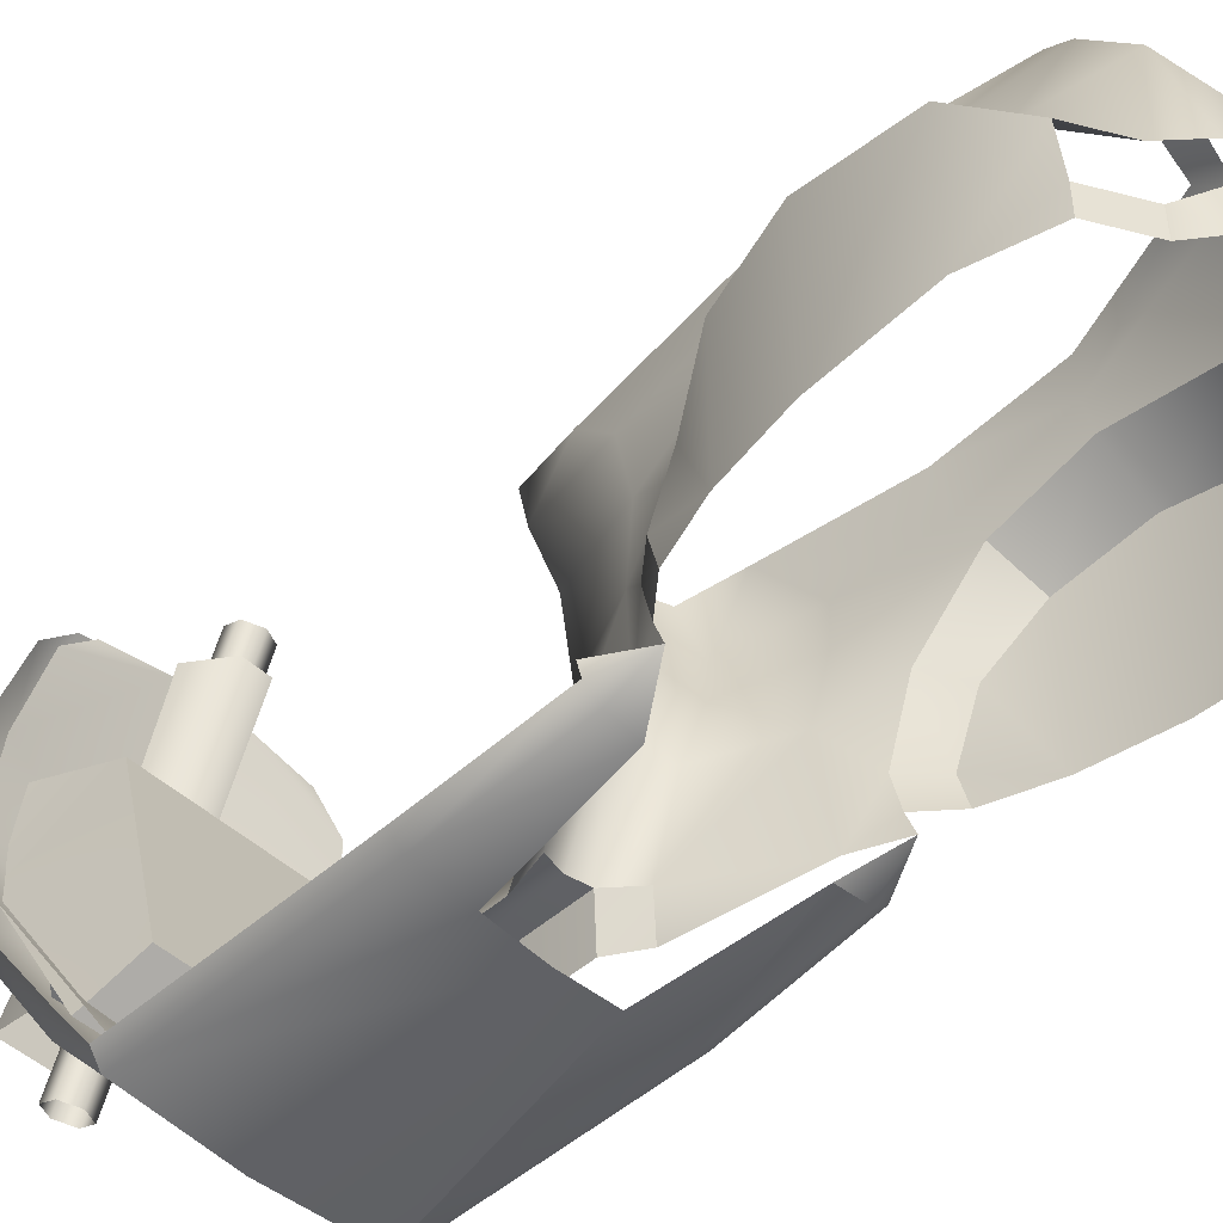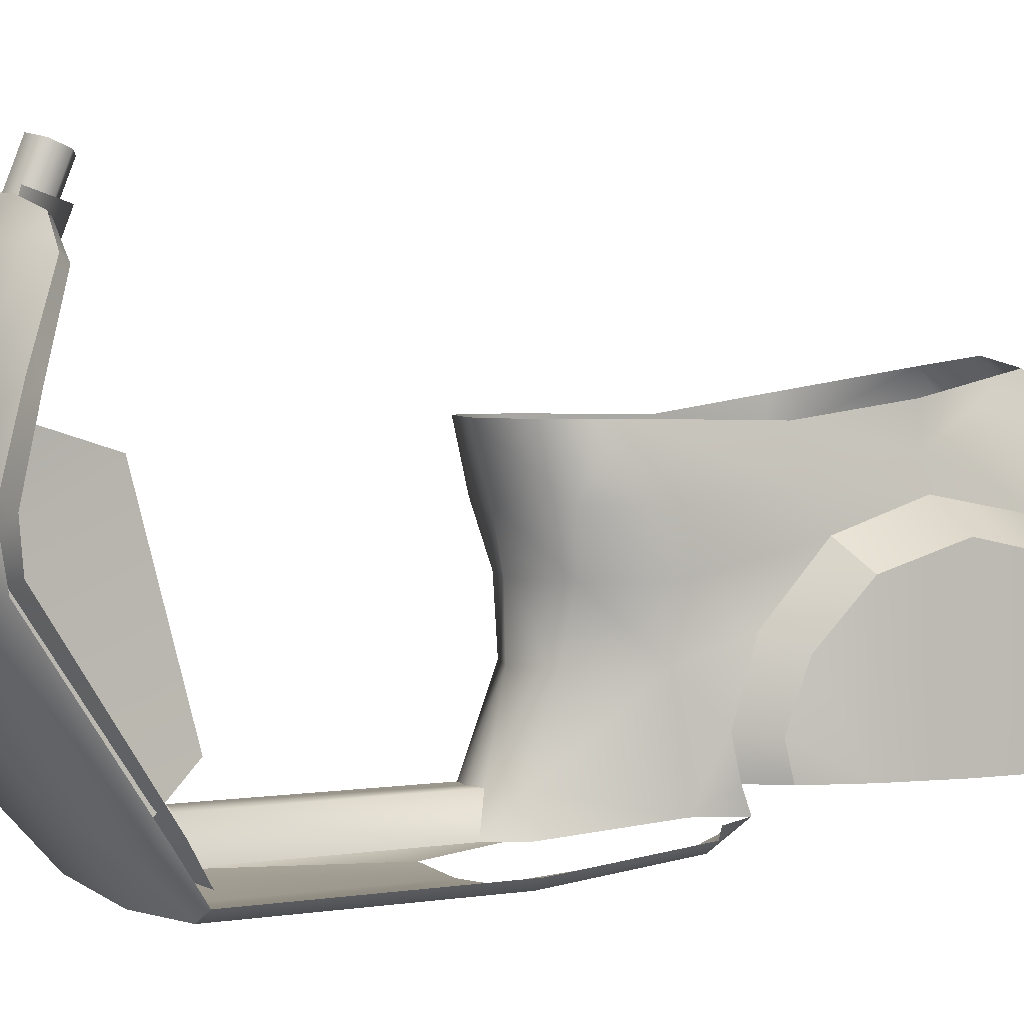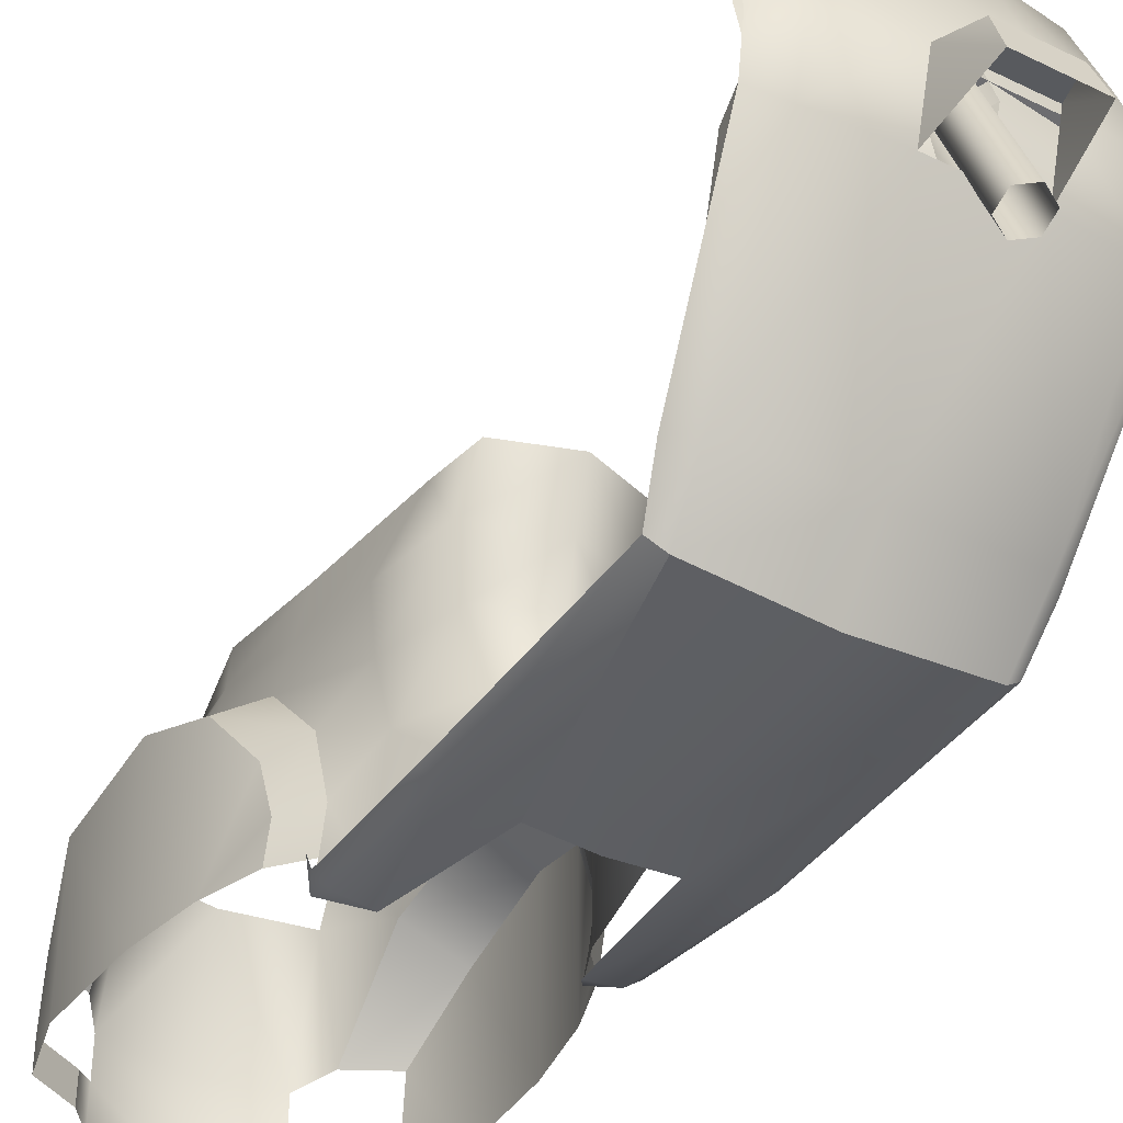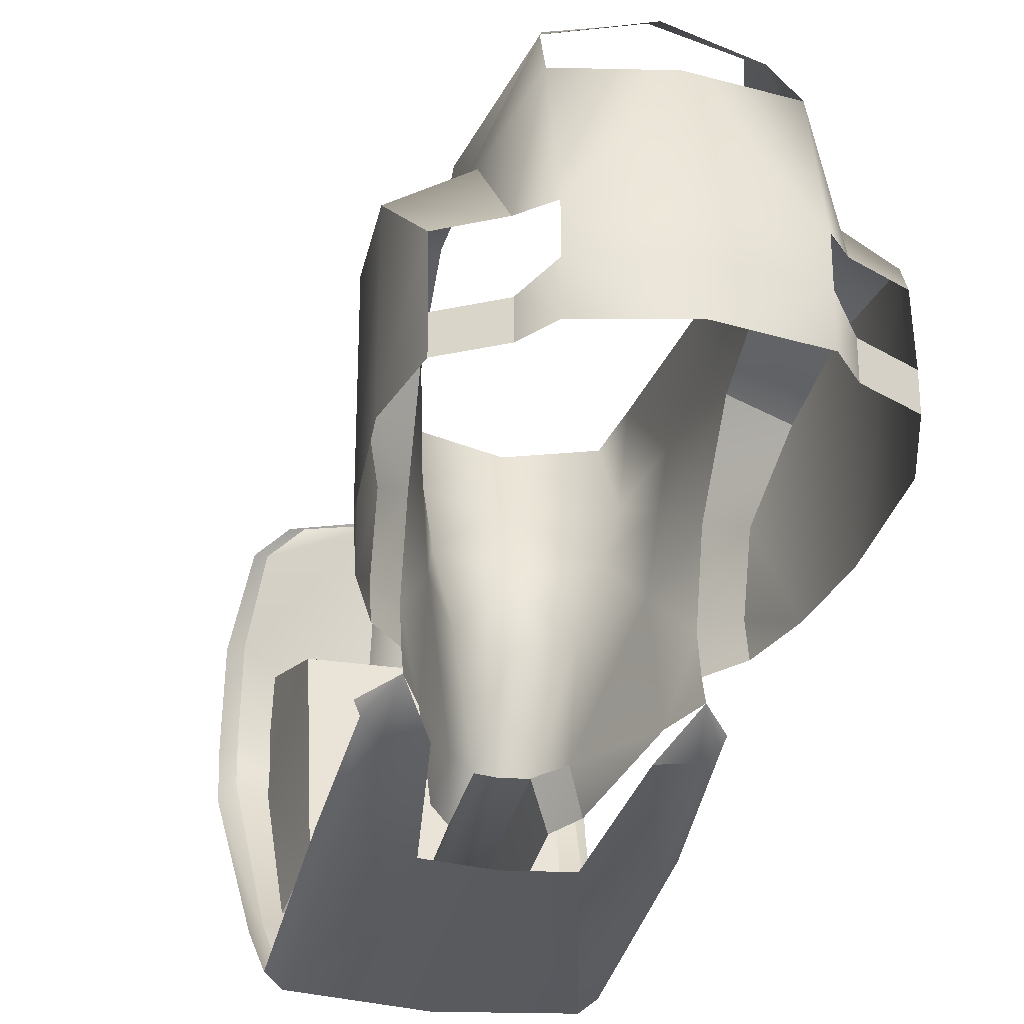
<metadata>
{"format":"obj","ext":"obj","renderer":"f3d","projection":"perspective","resolution":1024,"background":"white","views":[{"elev":-48.4,"azim":-45.2,"up":"+Z"},{"elev":3.3,"azim":-119.7,"up":"+Z"},{"elev":-39.2,"azim":148.8,"up":"+Z"},{"elev":-31.3,"azim":-11.7,"up":"+Z"}]}
</metadata>
<code>
o chassis_hi.002
v 0.07354 0.5808 0.1143
v -0.07354 0.4472 0.4232
v 0.07354 0.5396 0.2497
v 0 -0.1071 -0.3388
v -0.18 -0.1071 -0.3262
v -0.18 0.2962 -0.3262
v 0 0.2962 -0.3388
v -0.1309 -0.3373 -0.2696
v 0.07354 0.5482 0.004508
v 0 0.3696 -0.2437
v 0.07354 0.4935 0.3735
v -0.02297 0.5201 0.01155
v -0.1921 0.5242 0.2474
v -0.1814 0.479 0.3708
v -0.1978 0.5651 0.1136
v -0.1978 0.5394 0.004508
v -0.1878 0.3696 -0.2437
v -0.05368 0.5186 0.1633
v -0.2184 0.4549 0.3595
v -0.2437 0.5011 0.2388
v -0.217 0.3371 -0.2386
v -0.2236 0.4961 0.0396
v -0.2236 0.5019 0.1053
v -0.2236 0.4746 0.2297
v -0.2036 0.4373 0.3488
v -0.2045 0.3156 -0.2336
v -0.1936 0.2811 -0.29
v 0.18 -0.1071 -0.3262
v 0.168 -0.3373 -0.3057
v 0.18 0.2962 -0.3262
v 0.05368 0.4347 0.4145
v 0.02297 0.5201 0.01155
v 0.1921 0.5242 0.2474
v 0.1814 0.479 0.3708
v 0.1978 0.5651 0.1136
v 0.1978 0.5394 0.004508
v 0.1878 0.3696 -0.2437
v 0.05368 0.5186 0.1632
v 0.2184 0.4549 0.3595
v 0.2437 0.5335 0.1095
v 0.2437 0.5195 0.02438
v 0.217 0.3371 -0.2386
v 0.2031 0.2887 -0.3081
v 0.2236 0.4961 0.0396
v 0.2031 -0.1071 -0.3081
v -0.02297 0.4668 0.1467
v 0.02297 0.4668 0.1467
v -0.1232 -0.1931 0.08778
v -0.1204 -0.3191 -0.1002
v -0.1644 -0.5079 0.04706
v -0.1594 -0.4795 0.101
v -0.1692 -0.6438 0.09102
v -0.1596 -0.9505 -0.08669
v -0.1623 -0.6356 0.141
v -0.1453 -0.3301 0.08778
v -0.1313 -0.339 0.00042
v -0.09709 -0.2106 0.00042
v -0.06979 -0.2022 -0.1002
v -0.1676 -0.8265 0.05713
v -0.1596 -0.9586 -0.1823
v -0.23 -0.9197 -0.1823
v -0.23 -0.9116 -0.08669
v 0 -0.9687 0.09386
v 0 -0.153 0.08778
v 0 -0.1706 0.00042
v 0 -0.1731 -0.1002
v 0.03195 -0.1273 -0.2336
v -0.23 -0.5252 0.006018
v -0.2512 -0.6438 0.0463
v -0.2582 -0.8127 0.01042
v -0.1596 -0.4118 -0.05839
v 0 -1.029 -0.1014
v -0.06709 -0.1677 -0.2336
v -0.1259 -0.9468 0.09386
v -0.1596 -0.3756 -0.1712
v -0.1991 -0.4214 -0.1761
v -0.1991 -0.4578 -0.08407
v 0.1596 -0.3756 -0.1712
v 0.1204 -0.3191 -0.1002
v 0.1596 -0.4035 -0.2696
v 0.1213 -0.2513 0.1838
v 0.1232 -0.1931 0.08778
v 0.1453 -0.3301 0.08778
v 0.1594 -0.4795 0.101
v 0.1644 -0.5079 0.04706
v 0.1692 -0.6438 0.09102
v 0.156 -0.6378 0.2028
v 0.1623 -0.6356 0.141
v 0.1676 -0.8265 0.05713
v 0.1313 -0.339 0.00042
v 0.09709 -0.2106 0.00042
v 0.06979 -0.2022 -0.1002
v 0.08471 -0.1544 -0.29
v 0.06709 -0.1677 -0.2336
v 0.1596 -0.9586 -0.1823
v 0.23 -0.9116 -0.08669
v 0.23 -0.9197 -0.1823
v 0.23 -0.5252 0.006018
v 0.2511 -0.6438 0.0463
v 0.2582 -0.8127 0.01042
v 0.1991 -0.4578 -0.08407
v 0.1596 -0.4118 -0.05839
v 0.1991 -0.4214 -0.1761
v -0.1596 -0.3895 -0.2315
v -0.2512 -0.6438 -0.2315
v -0.23 -0.9197 -0.2315
v -0.1596 -0.9586 -0.2315
v 0.23 -0.9197 -0.2315
v 0.1596 -0.3895 -0.2315
v -0.07354 0.5808 0.1143
v -0.07354 0.5396 0.2497
v -0.07354 0.4935 0.3735
v 0.05478 0.6405 0.1044
v -0.05478 0.6405 0.1044
v -0.23 -0.5252 -0.2315
v -0.2582 -0.8127 -0.2315
v 0.23 -0.5252 -0.2315
v -0.115 -0.8697 0.1976
v 0.115 -0.8697 0.1976
v 0 -0.8975 0.2113
v 0 -1.029 -0.1646
v -0.09 -0.1071 -0.3325
v 0.09 -0.1071 -0.3325
v 0.03195 0.2542 -0.2336
v -0.03195 0.2542 -0.2336
v -0.05593 0.3863 -0.1616
v 0.05593 0.3863 -0.1616
v 0.03195 0.3438 -0.1315
v -0.03195 0.3438 -0.1315
v -0.03195 -0.1273 -0.2336
v 0.05593 -0.1071 -0.29
v -0.05593 -0.1071 -0.29
v -0.168 -0.3373 -0.3057
v -0.1546 0.3589 0.1581
v 0.1546 0.2755 -0.1571
v 0.1546 0.3589 0.1581
v -0.1552 0.2755 -0.1571
v 0.1831 0.5058 0.2023
v -0.1831 0.5058 0.2023
v -0.1831 0.3513 -0.2203
v 0.1831 0.3513 -0.2203
v -0.1831 0.5225 0.06019
v 0.1831 0.5225 0.06019
v 0 -0.1212 -0.2336
v -0.02672 0.6128 -0.06978
v -0 0.6271 -0.064
v -0.02672 0.5842 -0.08134
v -0 0.5699 -0.08712
v 0.02672 0.5842 -0.08134
v 0.02672 0.6128 -0.06978
v -0.02672 0.3902 0.4835
v -0 0.4045 0.4892
v -0.02672 0.3616 0.4719
v 0 0.3473 0.4661
v 0.02672 0.3616 0.4719
v 0.02672 0.3902 0.4835
v -0.05593 0.2811 -0.29
v 0.1309 -0.3373 -0.2696
v 0.1998 -0.3373 -0.2696
v 0.05593 0.2811 -0.29
v -0.1073 -0.1618 0.1838
v -0.1596 -0.4035 -0.2696
v -0.1041 -0.8288 0.2355
v 0 -0.8468 0.2496
v -0.1482 -0.4619 0.1791
v -0.156 -0.6378 0.2028
v -0.1213 -0.2513 0.1838
v -0.08471 -0.1544 -0.29
v 0 -0.1244 0.1838
v -0.1259 -1.003 -0.1014
v 0.1073 -0.1618 0.1838
v 0.1041 -0.8288 0.2355
v 0.1259 -0.9468 0.09386
v 0.1482 -0.4619 0.1791
v 0.1596 -0.9505 -0.08669
v 0.1259 -1.003 -0.1014
v -0.1259 -1.003 -0.1646
v 0.1259 -1.003 -0.1646
v 0.1179 -0.3373 -0.3121
v -0.1179 -0.3373 -0.3121
v -0.05368 0.4297 0.4325
v -0.02297 0.3593 0.4144
v 0.02297 0.3593 0.4144
v -0.07354 0.5482 0.004508
v 0.05971 0.6659 0.03747
v -0.05971 0.6659 0.03747
v 0.07354 0.4472 0.4232
v -0.05368 0.4347 0.4146
v -0.2437 0.5335 0.1095
v -0.2437 0.5195 0.02438
v -0.2031 0.2887 -0.3081
v -0.2031 -0.1071 -0.3081
v -0.1735 0.4494 0.4025
v -0.1552 0.437 0.3972
v 0.05368 0.4297 0.4324
v 0.2437 0.5011 0.2388
v 0.2236 0.5019 0.1053
v 0.2236 0.4746 0.2297
v 0.2036 0.4373 0.3488
v 0.2045 0.3156 -0.2336
v 0.1936 0.2811 -0.29
v 0.1925 -0.3373 -0.2877
v 0.1735 0.4494 0.4025
v 0.1552 0.437 0.3972
v -0.1991 -0.4353 -0.2315
v -0.1259 -1.003 -0.2315
v 0 -1.029 -0.2315
v 0.1259 -1.003 -0.2315
v 0.1596 -0.9586 -0.2315
v 0.2511 -0.6438 -0.2315
v 0.1991 -0.4353 -0.2315
v 0.2582 -0.8127 -0.2315
v -0.1998 -0.3373 -0.2696
v -0.1925 -0.3373 -0.2877
v 0.07354 0.5808 0.1143
v 0.07354 0.5808 0.1143
v -0.07354 0.5808 0.1143
v -0.07354 0.5808 0.1143
v -0.07354 0.5808 0.1143
v -0.2031 0.2887 -0.3081
v -0.05368 0.4347 0.4146
v 0.2031 0.2887 -0.3081
v 0.05368 0.4347 0.4145
v 0.05368 0.4347 0.4145
v 0.05368 0.5186 0.1632
v 0.05368 0.5186 0.1632
v 0.09 -0.1071 -0.3325
v 0.18 0.2962 -0.3262
v 0.18 0.2962 -0.3262
v -0.02297 0.5201 0.01155
v -0.02297 0.5201 0.01155
v -0.02297 0.5201 0.01155
v -0.02297 0.4668 0.1467
v -0.02297 0.4668 0.1467
v -0.1644 -0.5079 0.04706
v -0.1644 -0.5079 0.04706
v -0.1692 -0.6438 0.09102
v -0.1676 -0.8265 0.05713
v -0.1596 -0.9505 -0.08669
v -0.2582 -0.8127 0.01042
v -0.23 -0.9116 -0.08669
v -0.1596 -0.4118 -0.05839
v -0.23 -0.9197 -0.2315
v -0.1596 -0.9586 -0.2315
v 0.03195 -0.1273 -0.2336
v 0.03195 -0.1273 -0.2336
v 0.03195 -0.1273 -0.2336
v 0 -0.1212 -0.2336
v -0.1596 -0.3756 -0.1712
v -0.1596 -0.3895 -0.2315
v 0.06709 -0.1677 -0.2336
v 0.2582 -0.8127 0.01042
v 0.2511 -0.6438 0.0463
v 0.1692 -0.6438 0.09102
v 0.1676 -0.8265 0.05713
v 0.23 -0.9116 -0.08669
v 0.23 -0.9197 -0.1823
v 0.23 -0.9197 -0.2315
v 0.08471 -0.1544 -0.29
v -0.2512 -0.6438 0.0463
v -0.23 -0.5252 0.006018
v -0.23 -0.5252 0.006018
v 0.1596 -0.9586 -0.2315
v 0.02297 0.3593 0.4144
v 0.02297 0.3593 0.4144
v 0.07354 0.5482 0.004508
v -0.07354 0.5482 0.004508
v -0.05971 0.6659 0.03747
v 0.05971 0.6659 0.03747
v 0.1596 -0.9505 -0.08669
v 0.03195 0.3438 -0.1315
v -0.1831 0.5058 0.2023
v -0.1546 0.3589 0.1581
v -0.1546 0.3589 0.1581
v -0.1831 0.3513 -0.2203
v 0.1831 0.3513 -0.2203
v -0.1552 0.2755 -0.1571
v -0.1552 0.2755 -0.1571
v 0.1546 0.3589 0.1581
v 0.1546 0.3589 0.1581
v 0.1546 0.2755 -0.1571
v 0.1546 0.2755 -0.1571
v 0.1831 0.5058 0.2023
v -0.03195 -0.1273 -0.2336
v -0.18 0.2962 -0.3262
v 0 0.2962 -0.3388
v -0.05368 0.5186 0.1633
v -0.05368 0.5186 0.1633
v -0.05478 0.6405 0.1044
v -0.05478 0.6405 0.1044
v 0.05478 0.6405 0.1044
v 0.05478 0.6405 0.1044
v 0.05478 0.6405 0.1044
v -0.05593 0.2811 -0.29
v -0.05593 0.2811 -0.29
v 0.1179 -0.3373 -0.3121
v 0.1179 -0.3373 -0.3121
v 0.1596 -0.4035 -0.2696
v 0.02297 0.5201 0.01155
v 0.02297 0.5201 0.01155
v 0.05593 0.2811 -0.29
v 0.05593 0.2811 -0.29
v 0.02297 0.4668 0.1467
v 0.02297 0.4668 0.1467
v -0.1596 -0.4035 -0.2696
v -0.1596 -0.9586 -0.1823
v -0.05593 -0.1071 -0.29
v -0.1991 -0.4578 -0.08407
v -0.1991 -0.4214 -0.1761
v -0.23 -0.9197 -0.1823
v -0.1991 -0.4353 -0.2315
v 0.1596 -0.3756 -0.1712
v 0.1596 -0.3895 -0.2315
v 0.1644 -0.5079 0.04706
v 0.1644 -0.5079 0.04706
v 0.03195 0.2542 -0.2336
v 0.05593 -0.1071 -0.29
v 0.23 -0.5252 0.006018
v 0.23 -0.5252 0.006018
v 0.1596 -0.4118 -0.05839
v 0.1991 -0.4353 -0.2315
v 0.1991 -0.4578 -0.08407
v 0.1596 -0.9586 -0.1823
v 0.1991 -0.4214 -0.1761
f 192 220 5
f 285 122 5
f 285 7 4
f 194 25 221
f 23 231 287
f 24 287 221
f 26 231 22
f 13 111 217
f 217 3 215
f 20 15 189
f 184 266 10
f 184 10 17
f 291 186 289
f 186 291 269
f 19 13 20
f 112 13 14
f 13 112 111
f 187 11 2
f 14 2 112
f 21 190 17
f 10 6 17
f 6 10 286
f 22 231 23
f 23 287 24
f 14 13 19
f 13 15 20
f 190 189 15
f 15 16 190
f 190 16 17
f 17 191 21
f 191 17 6
f 220 285 5
f 24 221 25
f 294 26 27
f 294 231 26
f 193 2 14
f 193 14 19
f 29 297 28
f 45 28 222
f 228 227 4
f 228 4 7
f 204 223 199
f 197 225 299
f 225 198 223
f 200 44 299
f 33 35 215
f 196 40 35
f 36 37 266
f 215 35 36
f 39 196 33
f 3 11 33
f 42 37 41
f 10 37 30
f 30 286 10
f 44 197 299
f 197 198 225
f 34 39 33
f 33 196 35
f 41 35 40
f 35 41 36
f 41 37 36
f 37 42 43
f 43 30 37
f 229 28 123
f 223 198 199
f 301 201 200
f 301 200 299
f 28 45 202
f 202 29 28
f 80 202 159
f 203 34 187
f 203 39 34
f 288 230 233
f 232 303 234
f 18 46 188
f 46 264 182
f 188 46 182
f 304 224 265
f 46 47 264
f 232 300 303
f 300 226 303
f 250 249 8
f 167 161 48
f 167 55 51
f 235 237 51
f 238 118 54
f 51 237 54
f 54 165 51
f 118 238 74
f 239 74 238
f 54 163 166
f 165 54 166
f 167 51 165
f 250 8 305
f 51 55 235
f 235 55 56
f 49 56 57
f 57 58 49
f 48 57 56
f 56 55 48
f 49 73 8
f 73 49 58
f 238 54 237
f 170 63 74
f 55 167 48
f 169 64 48
f 48 161 169
f 65 66 58
f 58 57 65
f 64 65 57
f 57 48 64
f 125 144 316
f 284 58 66
f 262 69 52
f 52 50 262
f 69 240 59
f 59 52 69
f 240 241 53
f 53 59 240
f 261 308 115
f 309 115 308
f 116 70 105
f 236 242 68
f 77 68 242
f 235 56 71
f 56 49 71
f 116 62 70
f 243 244 61
f 107 206 306
f 245 248 66
f 168 8 73
f 177 207 121
f 72 63 170
f 311 75 104
f 71 49 249
f 75 76 242
f 76 77 242
f 205 115 309
f 312 313 158
f 202 80 29
f 81 82 171
f 81 84 83
f 314 84 86
f 173 89 119
f 84 88 86
f 88 84 174
f 88 119 89
f 270 89 173
f 88 87 172
f 174 87 88
f 81 174 84
f 79 312 158
f 84 314 83
f 314 90 83
f 79 91 90
f 91 79 92
f 82 90 91
f 90 82 83
f 79 158 251
f 251 92 79
f 120 119 164
f 89 86 88
f 176 173 63
f 83 82 81
f 169 82 64
f 82 169 171
f 65 92 66
f 92 65 91
f 64 91 65
f 91 64 82
f 251 245 92
f 246 317 124
f 319 254 253
f 254 319 315
f 253 255 252
f 255 253 254
f 252 175 96
f 175 252 255
f 210 117 318
f 212 100 256
f 256 257 212
f 85 98 320
f 78 321 109
f 322 320 98
f 314 102 90
f 90 102 79
f 257 258 212
f 209 97 323
f 208 95 178
f 178 207 208
f 259 251 158
f 176 270 173
f 72 176 63
f 95 208 263
f 103 321 78
f 102 312 79
f 78 320 103
f 117 211 324
f 103 320 322
f 318 117 101
f 249 49 8
f 76 75 311
f 260 105 70
f 261 105 260
f 116 106 310
f 244 60 61
f 207 178 121
f 177 121 170
f 97 209 108
f 318 99 210
f 99 100 210
f 313 298 158
f 302 32 12
f 12 157 302
f 304 38 224
f 183 31 195
f 188 182 181
f 266 37 10
f 16 184 17
f 16 217 184
f 217 16 15
f 13 217 15
f 266 215 36
f 33 215 3
f 111 11 3
f 111 3 217
f 11 187 34
f 11 34 33
f 112 2 11
f 11 111 112
f 218 216 292
f 113 290 219
f 268 110 114
f 110 268 267
f 1 9 185
f 185 293 1
f 115 105 261
f 62 116 310
f 100 212 210
f 101 117 324
f 118 164 163
f 118 163 54
f 119 88 172
f 119 172 164
f 120 164 118
f 206 177 306
f 206 207 177
f 176 121 178
f 121 176 72
f 121 72 170
f 170 74 239
f 285 4 122
f 229 222 28
f 28 296 123
f 29 80 179
f 124 317 160
f 73 284 132
f 144 247 316
f 125 316 128
f 128 129 125
f 126 125 129
f 125 126 295
f 124 160 127
f 127 271 124
f 245 66 92
f 94 131 67
f 307 130 125
f 284 73 58
f 94 93 131
f 295 307 125
f 73 132 168
f 133 5 180
f 5 214 192
f 214 5 133
f 162 213 214
f 214 133 162
f 5 122 180
f 133 180 162
f 274 281 279
f 281 274 278
f 138 272 273
f 273 136 138
f 275 276 135
f 135 277 275
f 282 143 280
f 283 280 143
f 142 140 137
f 142 134 139
f 134 142 137
f 143 282 141
f 130 144 125
f 248 284 66
f 146 151 152
f 146 145 151
f 145 153 151
f 145 147 153
f 147 154 153
f 147 148 154
f 148 155 154
f 148 149 155
f 149 156 155
f 149 150 156
f 150 152 156
f 150 146 152

</code>
